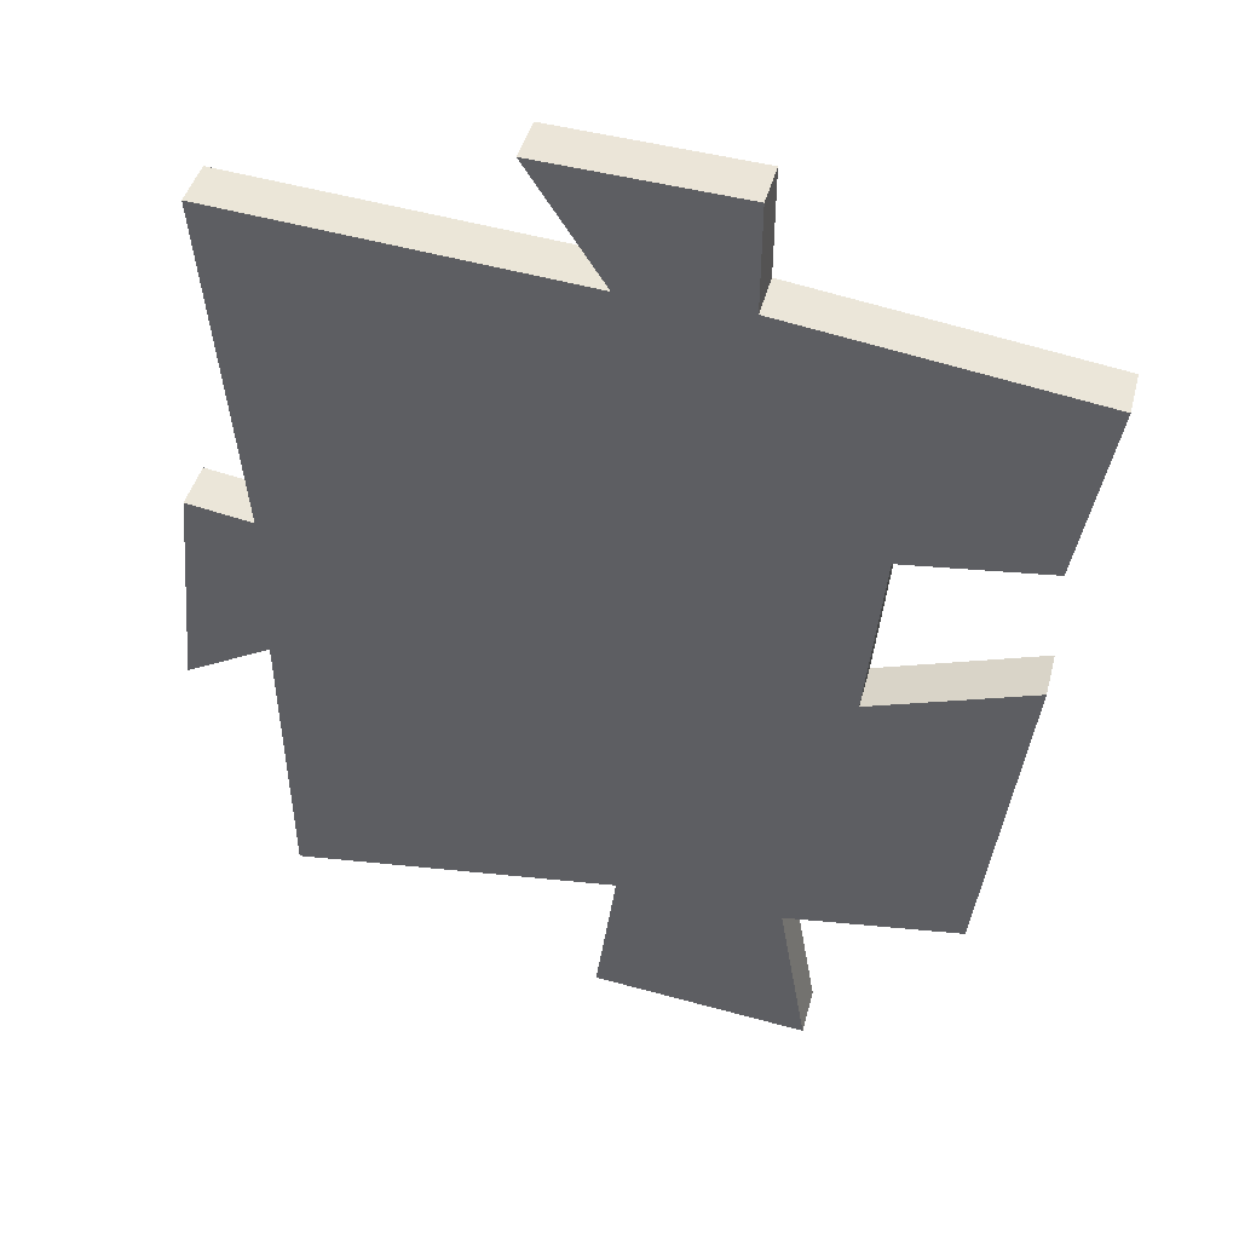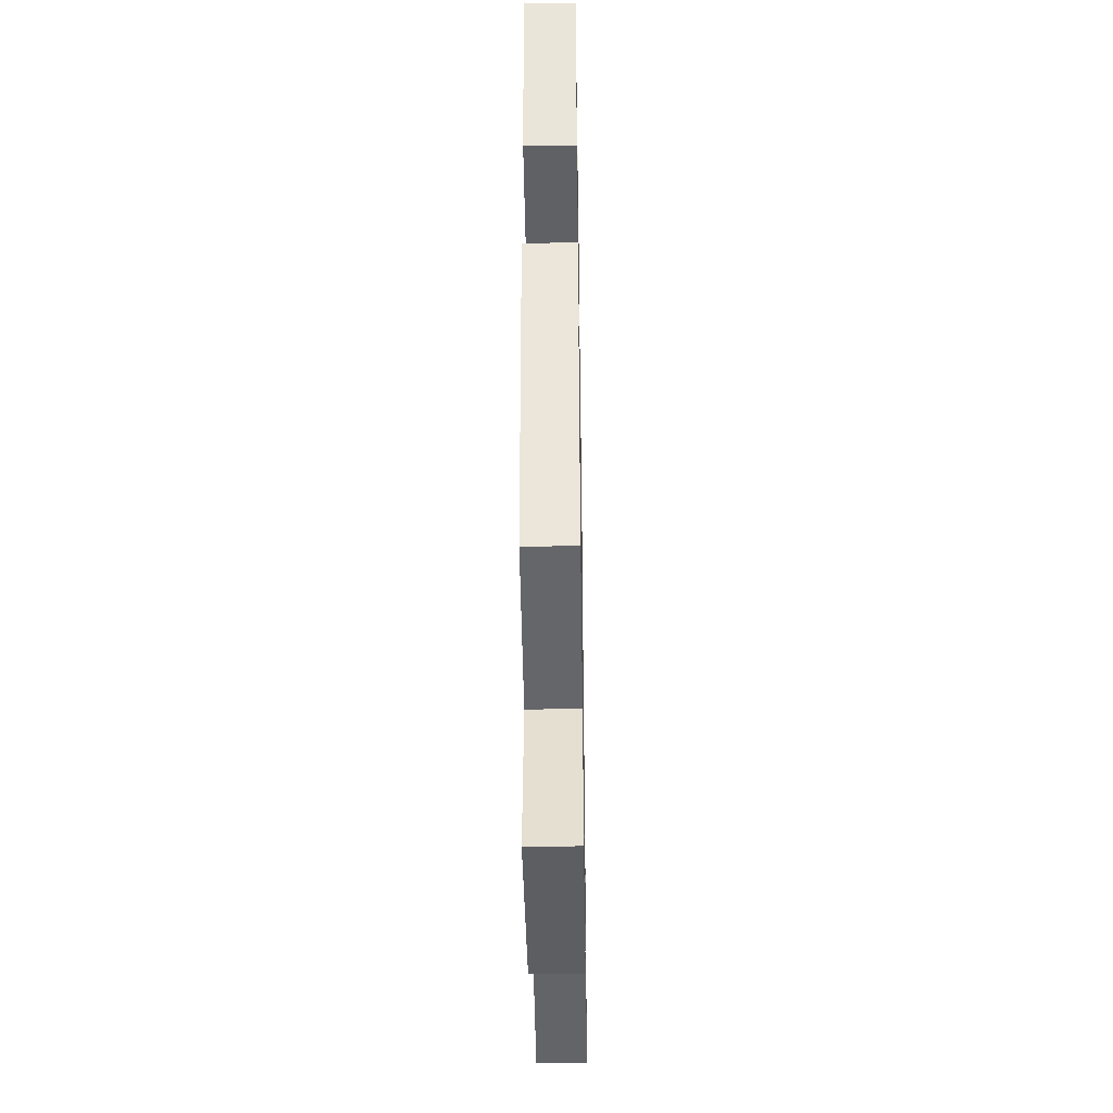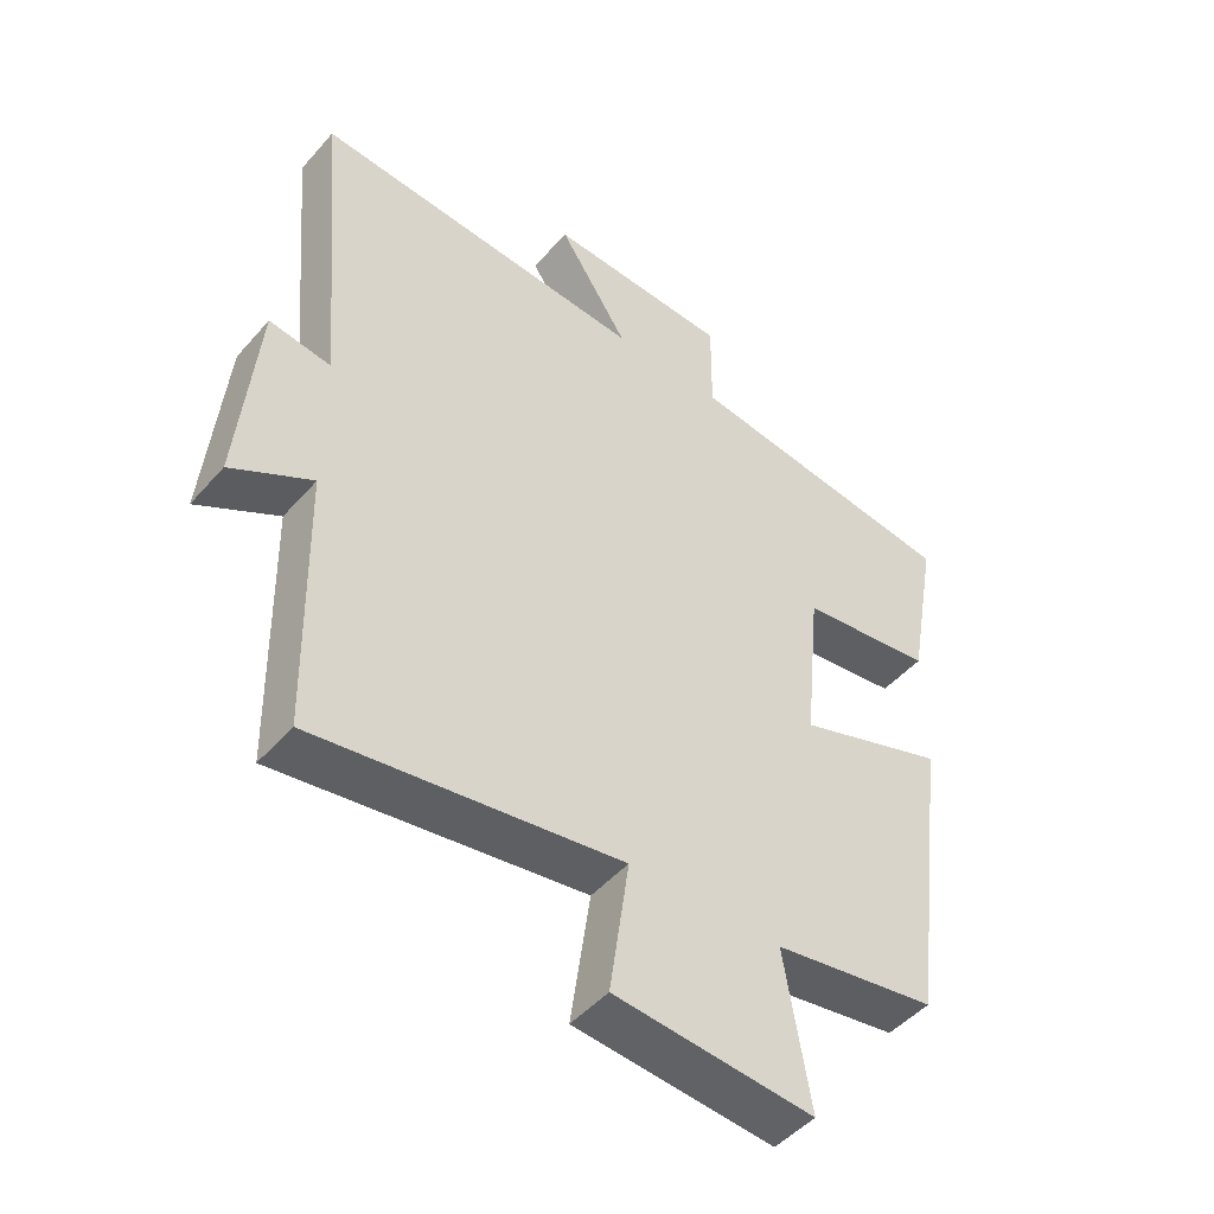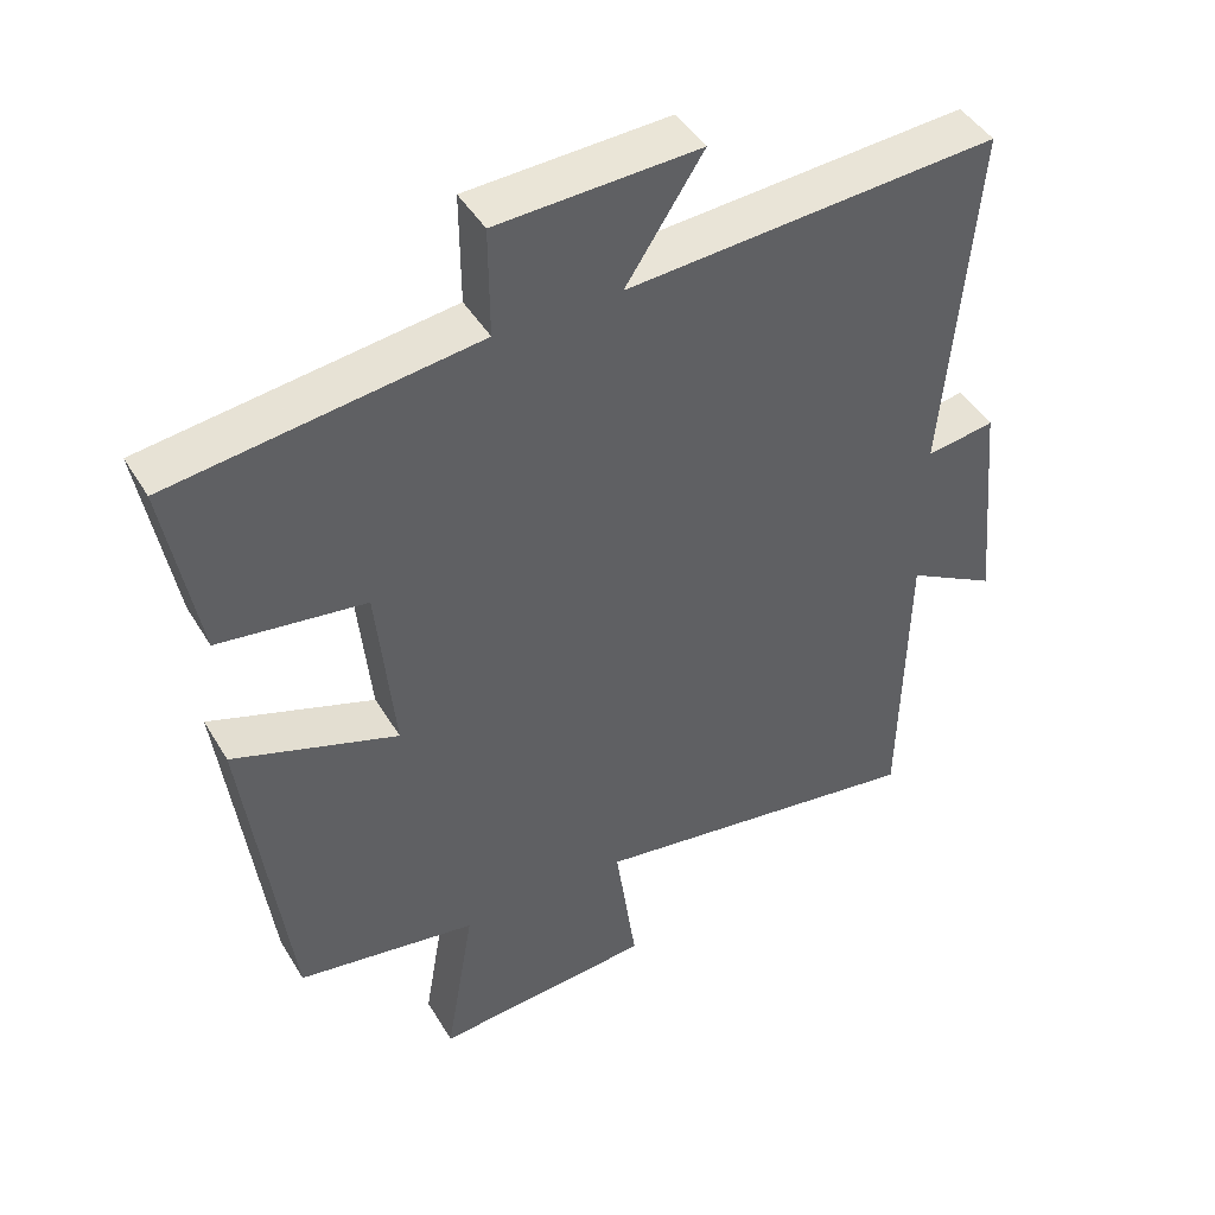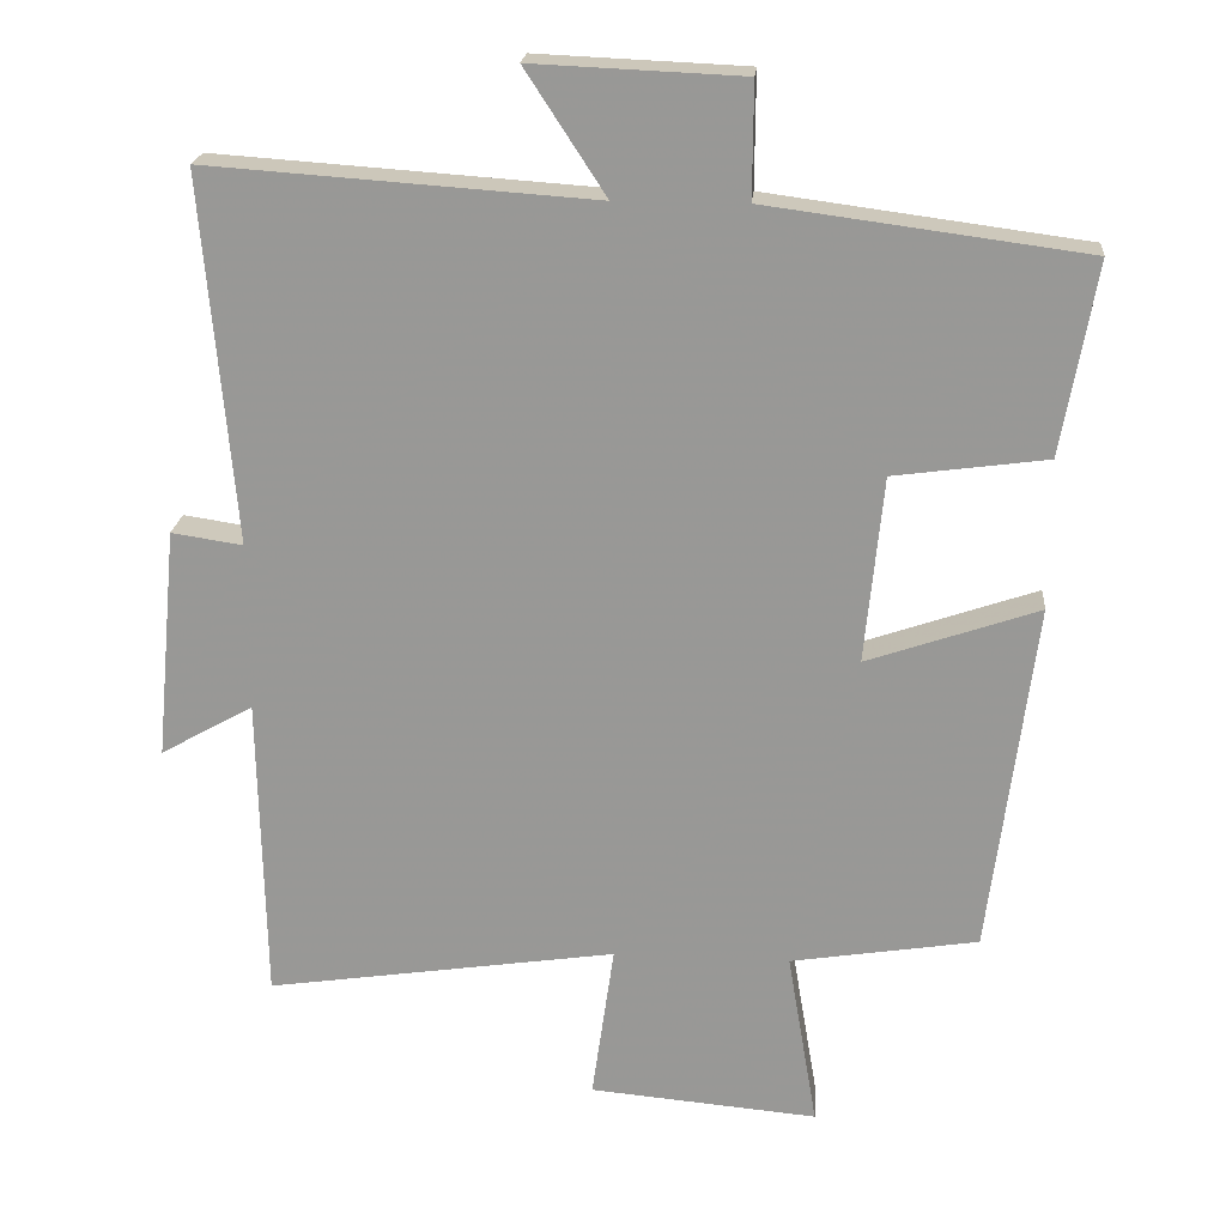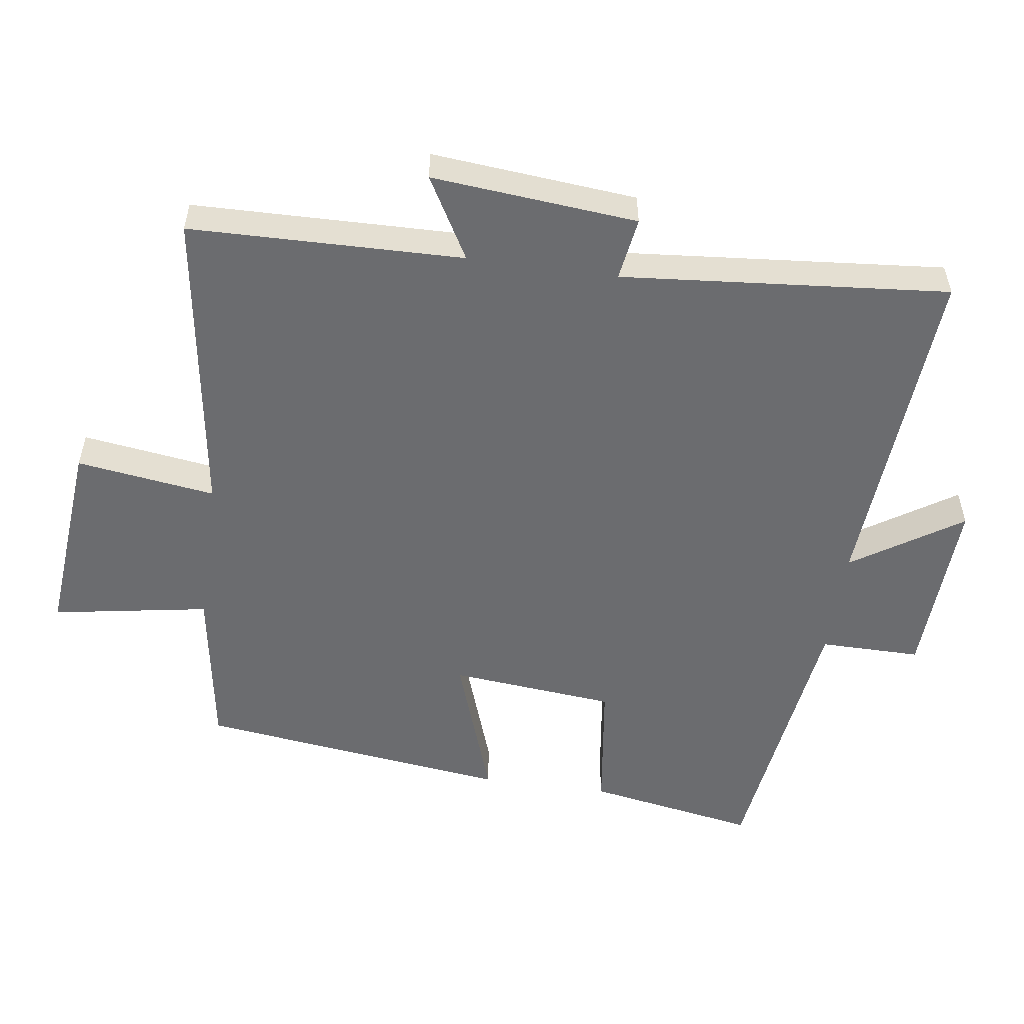
<metadata>
{"format":"obj","ext":"obj","renderer":"f3d","projection":"perspective","resolution":1024,"background":"white","views":[{"elev":43.6,"azim":14.4,"up":"+Z"},{"elev":-42.7,"azim":90.9,"up":"+Z"},{"elev":-47.8,"azim":-38.9,"up":"+Z"},{"elev":44.8,"azim":150.9,"up":"+Z"},{"elev":20.7,"azim":4.9,"up":"+Z"},{"elev":-53.7,"azim":-98.0,"up":"+Y"}]}
</metadata>
<code>
v 0.545 0.07 0.445
v 0.5 0.07 0.194
v 0.3 0.07 0.167
v 0.276 0.07 -0.077
v 0.5 0.07 0
v 0.441 0.07 -0.461
v 0.196 0.07 -0.5
v 0.235 0.07 -0.731
v -0.063 0.07 -0.705
v -0.034 0.07 -0.5
v -0.492 0.07 -0.568
v -0.5 0.07 -0.166
v -0.621 0.07 -0.234
v -0.593 0.07 0.068
v -0.5 0.07 0.054
v -0.542 0.07 0.535
v -0.039 0.07 0.5
v -0.144 0.07 0.661
v 0.13 0.07 0.649
v 0.129 0.07 0.5
v 0.545 0 0.445
v 0.5 0 0.194
v 0.3 0 0.167
v 0.276 0 -0.077
v 0.5 0 0
v 0.441 0 -0.461
v 0.196 0 -0.5
v 0.235 0 -0.731
v -0.063 0 -0.705
v -0.034 0 -0.5
v -0.492 0 -0.568
v -0.5 0 -0.166
v -0.621 0 -0.234
v -0.593 0 0.068
v -0.5 0 0.054
v -0.542 0 0.535
v -0.039 0 0.5
v -0.144 0 0.661
v 0.13 0 0.649
v 0.129 0 0.5
f 17 18 19 20
f 17 20 1 2
f 15 16 17
f 12 13 14 15
f 10 11 12 15
f 10 15 17
f 7 8 9 10
f 4 5 6 7
f 3 4 7 10
f 17 2 3
f 3 10 17
f 40 39 38 37
f 22 21 40 37
f 37 36 35
f 35 34 33 32
f 35 32 31 30
f 37 35 30
f 30 29 28 27
f 27 26 25 24
f 30 27 24 23
f 23 22 37
f 37 30 23
f 1 21 22 2
f 2 22 23 3
f 3 23 24 4
f 4 24 25 5
f 5 25 26 6
f 6 26 27 7
f 7 27 28 8
f 8 28 29 9
f 9 29 30 10
f 10 30 31 11
f 11 31 32 12
f 12 32 33 13
f 13 33 34 14
f 14 34 35 15
f 15 35 36 16
f 16 36 37 17
f 17 37 38 18
f 18 38 39 19
f 19 39 40 20
f 20 40 21 1

</code>
